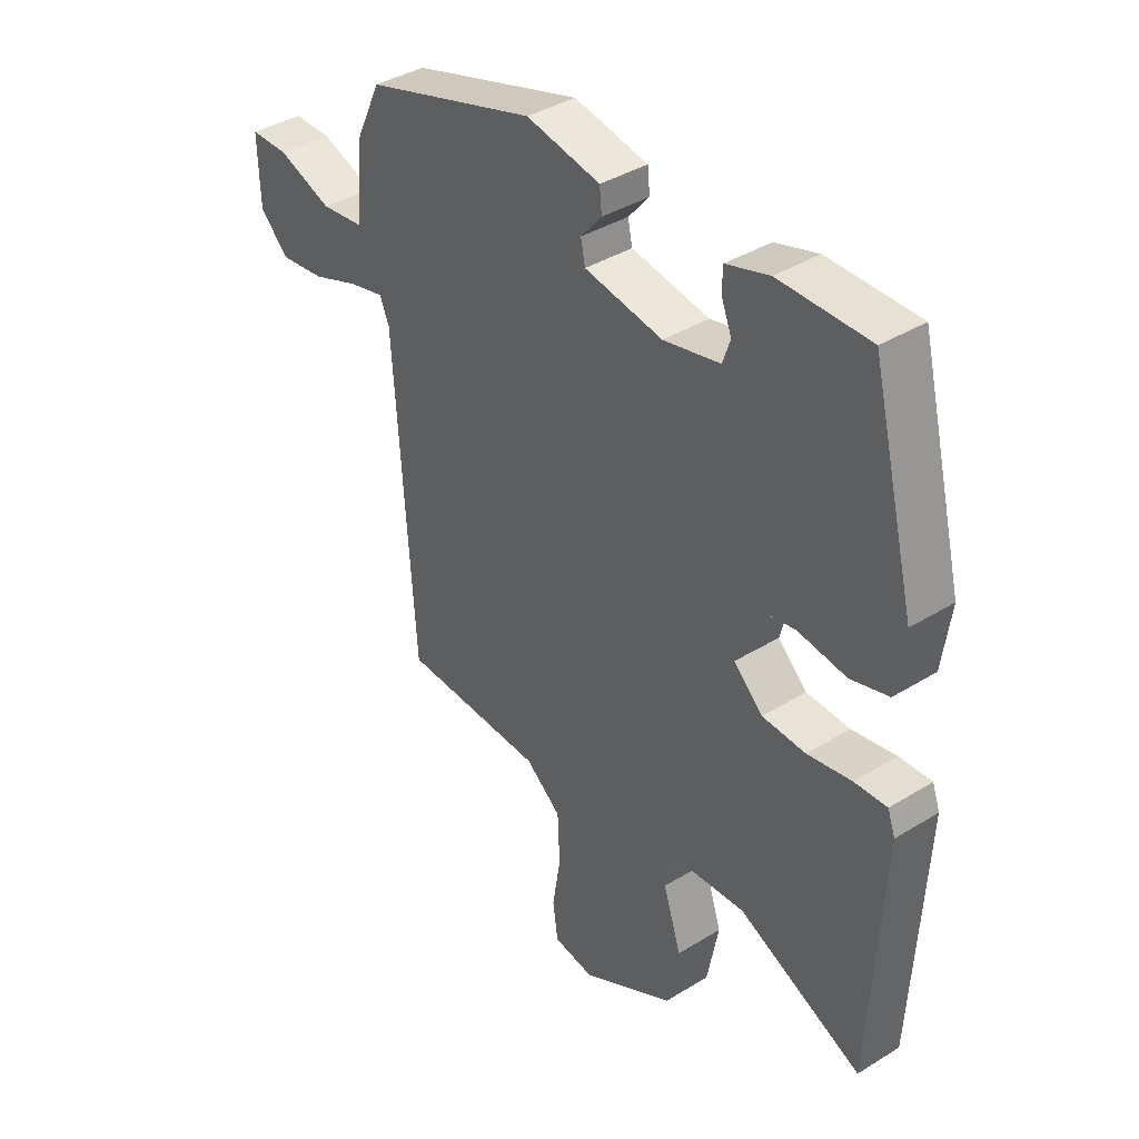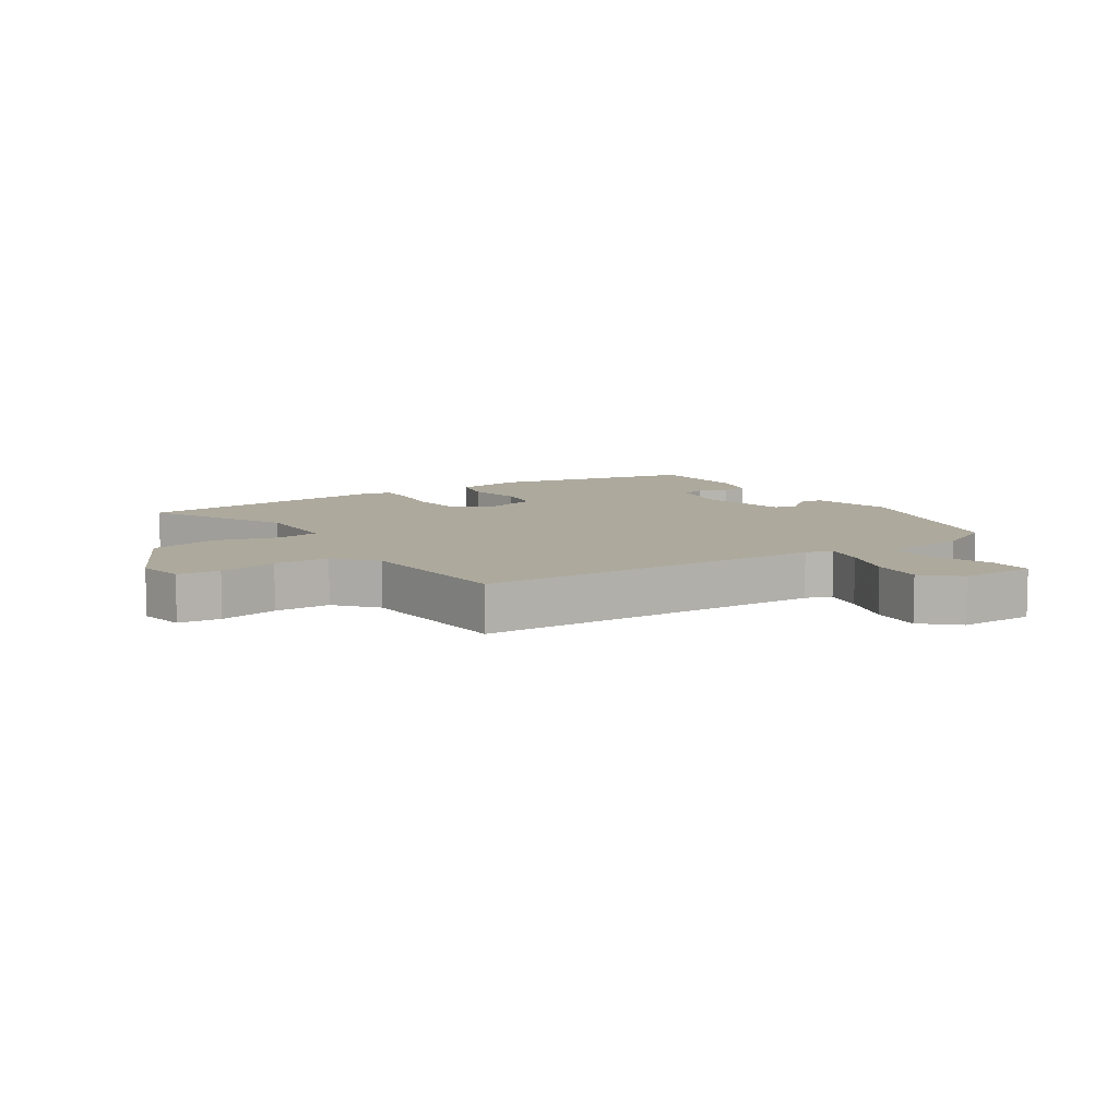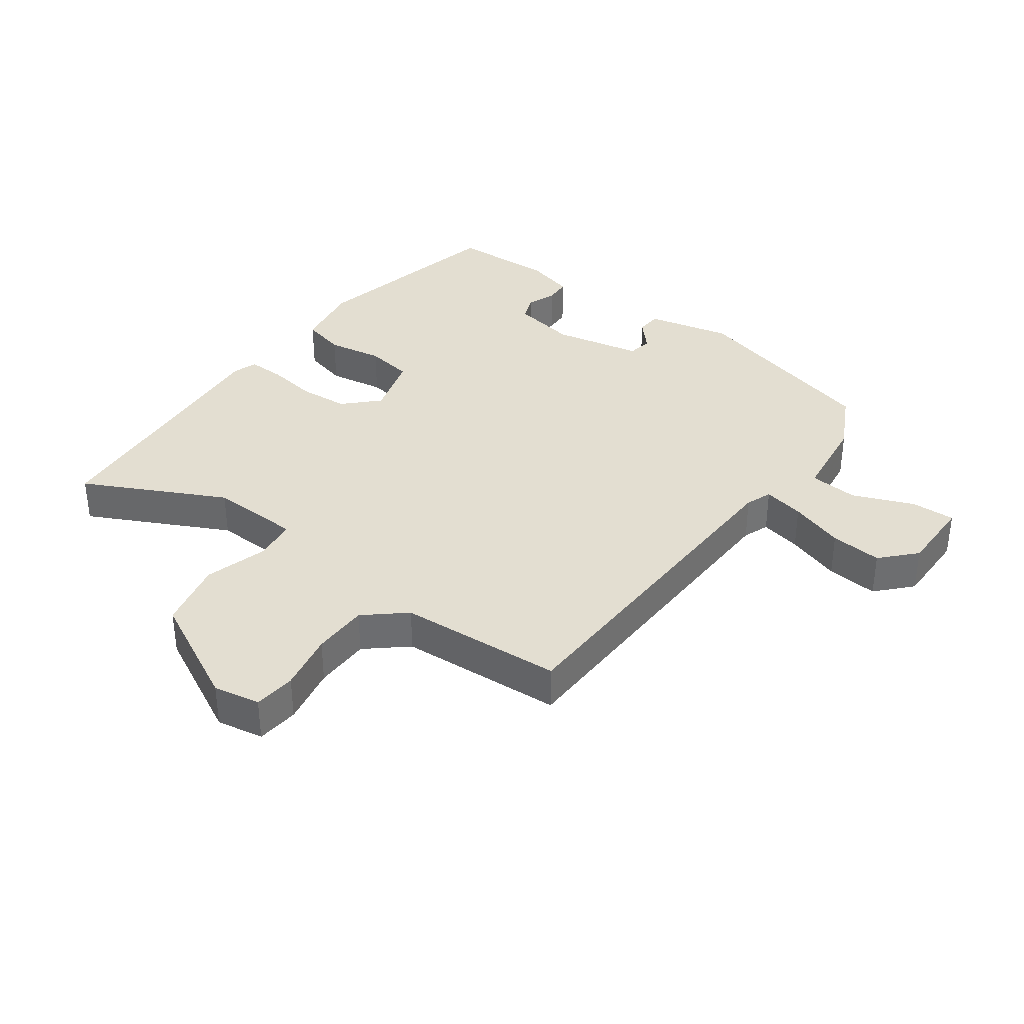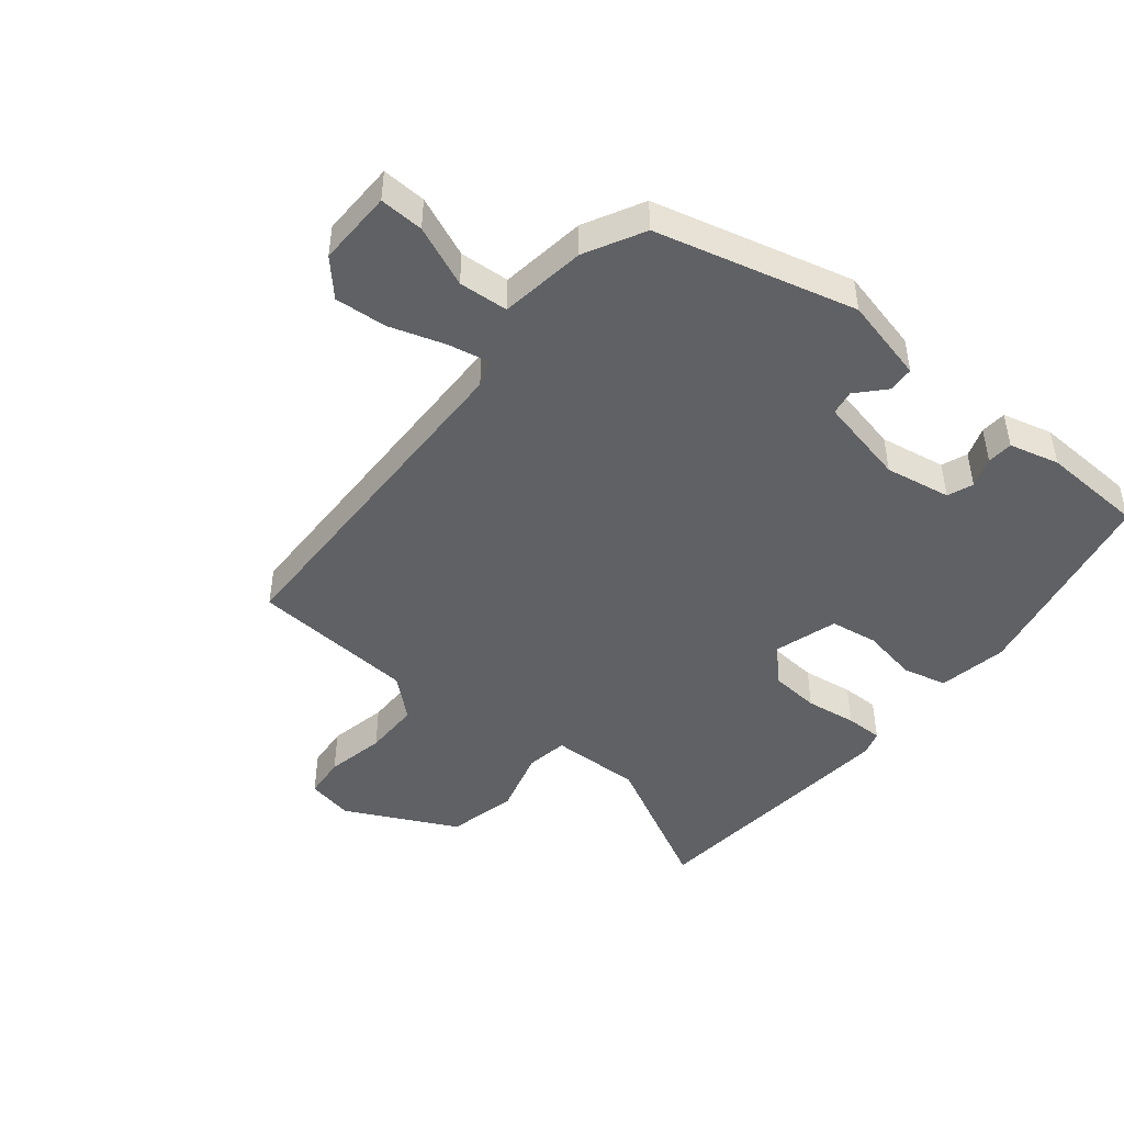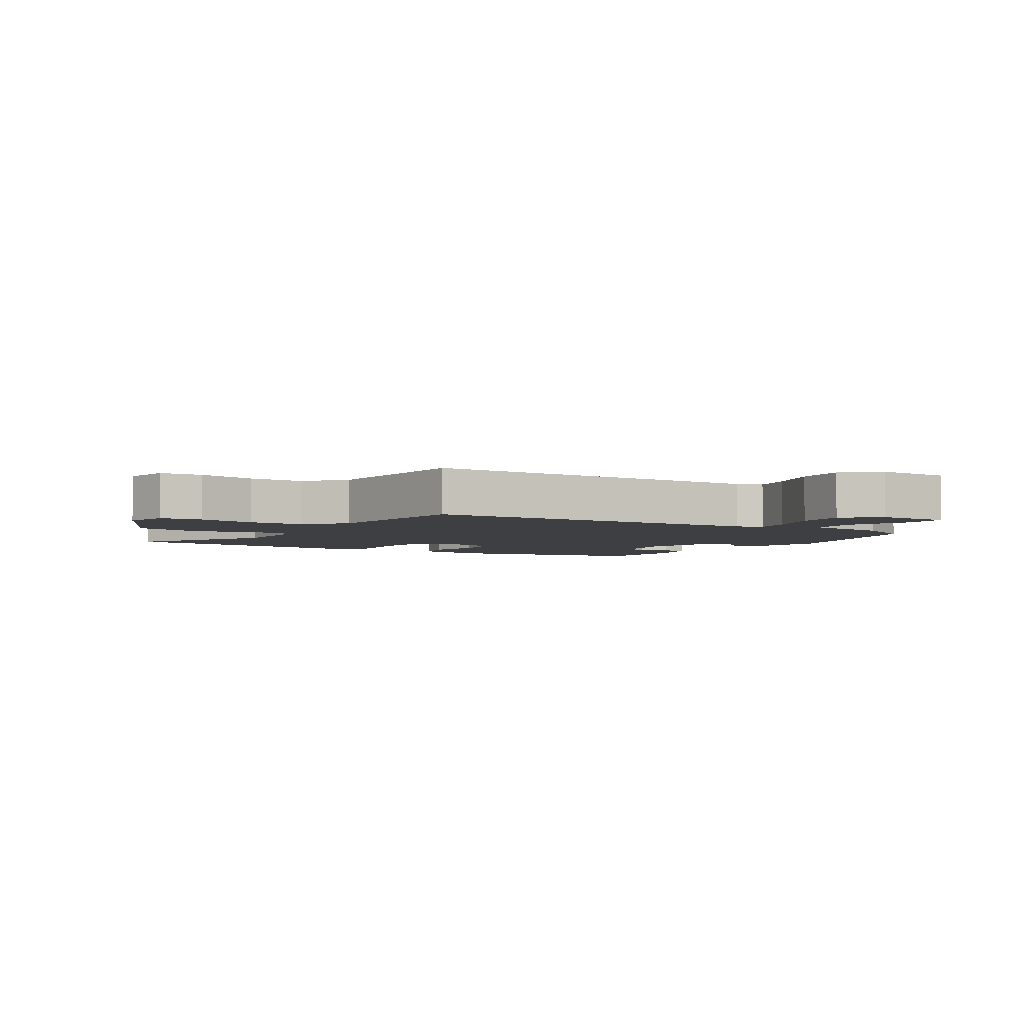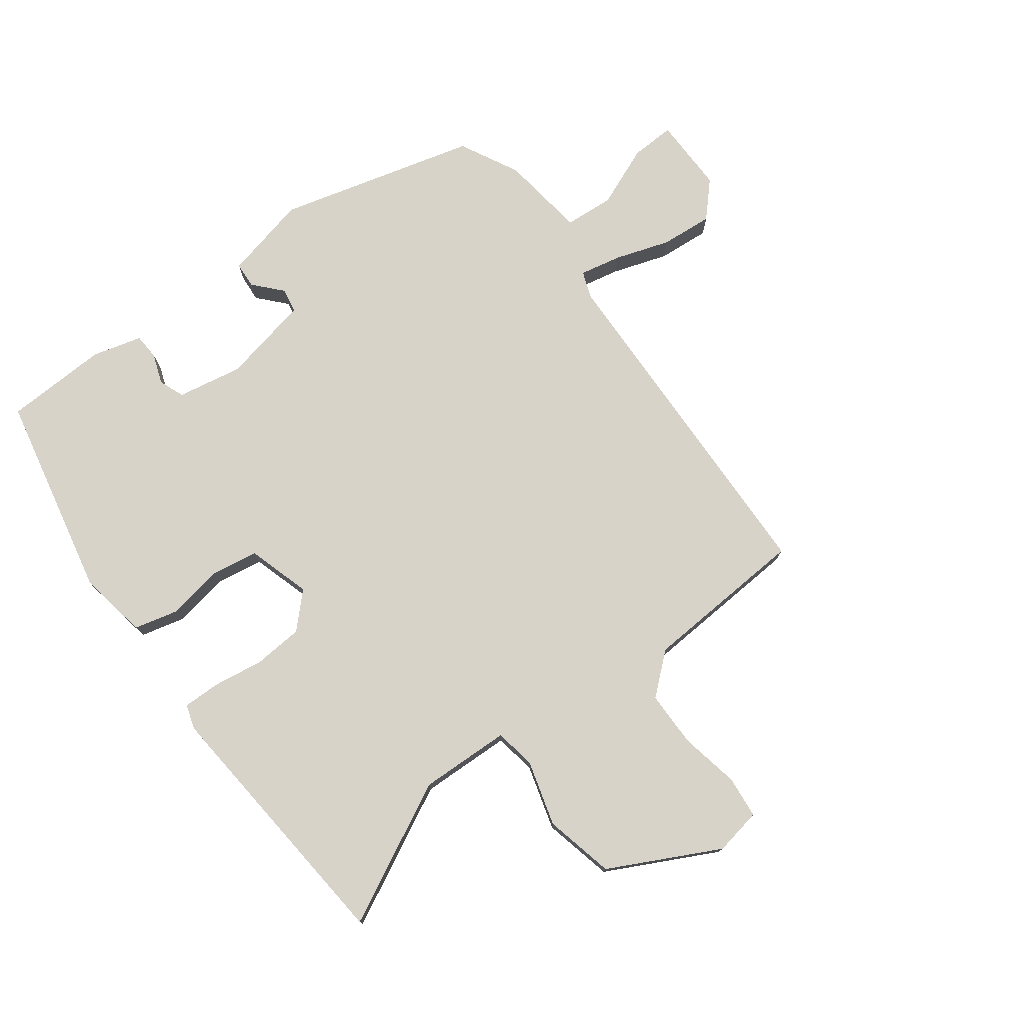
<metadata>
{"format":"obj","ext":"obj","renderer":"f3d","projection":"perspective","resolution":1024,"background":"white","views":[{"elev":38.9,"azim":52.2,"up":"+Z"},{"elev":8.8,"azim":-125.5,"up":"+Y"},{"elev":36.3,"azim":-145.7,"up":"+Y"},{"elev":-46.5,"azim":-41.6,"up":"+Y"},{"elev":-4.0,"azim":-125.2,"up":"+Y"},{"elev":76.6,"azim":141.2,"up":"+Y"}]}
</metadata>
<code>
v 0.487 0.07 -0.558
v 0.261 0.07 -0.454
v 0.117 0.07 -0.464
v 0.109 0.07 -0.531
v 0.142 0.07 -0.632
v 0.121 0.07 -0.743
v -0.05 0.07 -0.838
v -0.125 0.07 -0.827
v -0.134 0.07 -0.76
v -0.119 0.07 -0.666
v -0.123 0.07 -0.577
v -0.188 0.07 -0.525
v -0.45 0.07 -0.518
v -0.486 0.07 0.038
v -0.503 0.07 0.079
v -0.568 0.07 0.063
v -0.654 0.07 0.031
v -0.736 0.07 0.021
v -0.788 0.07 0.073
v -0.791 0.07 0.193
v -0.721 0.07 0.193
v -0.623 0.07 0.157
v -0.545 0.07 0.166
v -0.532 0.07 0.303
v -0.487 0.07 0.398
v -0.176 0.07 0.493
v -0.041 0.07 0.467
v -0.037 0.07 0.426
v -0.075 0.07 0.381
v -0.067 0.07 0.342
v 0.075 0.07 0.318
v 0.178 0.07 0.341
v 0.192 0.07 0.382
v 0.173 0.07 0.429
v 0.174 0.07 0.47
v 0.252 0.07 0.494
v 0.416 0.07 0.494
v 0.497 0.07 0.172
v 0.482 0.07 0.062
v 0.413 0.07 0.042
v 0.324 0.07 0.054
v 0.249 0.07 0.039
v 0.223 0.07 -0.062
v 0.276 0.07 -0.112
v 0.355 0.07 -0.115
v 0.435 0.07 -0.1
v 0.494 0.07 -0.097
v 0.508 0.07 -0.135
v 0.487 0 -0.558
v 0.261 0 -0.454
v 0.117 0 -0.464
v 0.109 0 -0.531
v 0.142 0 -0.632
v 0.121 0 -0.743
v -0.05 0 -0.838
v -0.125 0 -0.827
v -0.134 0 -0.76
v -0.119 0 -0.666
v -0.123 0 -0.577
v -0.188 0 -0.525
v -0.45 0 -0.518
v -0.486 0 0.038
v -0.503 0 0.079
v -0.568 0 0.063
v -0.654 0 0.031
v -0.736 0 0.021
v -0.788 0 0.073
v -0.791 0 0.193
v -0.721 0 0.193
v -0.623 0 0.157
v -0.545 0 0.166
v -0.532 0 0.303
v -0.487 0 0.398
v -0.176 0 0.493
v -0.041 0 0.467
v -0.037 0 0.426
v -0.075 0 0.381
v -0.067 0 0.342
v 0.075 0 0.318
v 0.178 0 0.341
v 0.192 0 0.382
v 0.173 0 0.429
v 0.174 0 0.47
v 0.252 0 0.494
v 0.416 0 0.494
v 0.497 0 0.172
v 0.482 0 0.062
v 0.413 0 0.042
v 0.324 0 0.054
v 0.249 0 0.039
v 0.223 0 -0.062
v 0.276 0 -0.112
v 0.355 0 -0.115
v 0.435 0 -0.1
v 0.494 0 -0.097
v 0.508 0 -0.135
f 45 46 47 48
f 44 45 48 1
f 43 44 1 2
f 38 39 40 41
f 38 41 42
f 37 38 42
f 36 37 42
f 33 34 35 36
f 32 33 36 42
f 31 32 42 43
f 26 27 28 29
f 26 29 30
f 23 24 25 26
f 23 26 30
f 19 20 21 22
f 19 22 23
f 16 17 18 19
f 15 16 19 23
f 12 13 14
f 11 12 14 15
f 7 8 9 10
f 7 10 11
f 4 5 6 7
f 3 4 7 11
f 31 43 2 3
f 15 23 30 31
f 3 11 15 31
f 96 95 94 93
f 49 96 93 92
f 50 49 92 91
f 89 88 87 86
f 90 89 86
f 90 86 85
f 90 85 84
f 84 83 82 81
f 90 84 81 80
f 91 90 80 79
f 77 76 75 74
f 78 77 74
f 74 73 72 71
f 78 74 71
f 70 69 68 67
f 71 70 67
f 67 66 65 64
f 71 67 64 63
f 62 61 60
f 63 62 60 59
f 58 57 56 55
f 59 58 55
f 55 54 53 52
f 59 55 52 51
f 51 50 91 79
f 79 78 71 63
f 79 63 59 51
f 1 49 50 2
f 2 50 51 3
f 3 51 52 4
f 4 52 53 5
f 5 53 54 6
f 6 54 55 7
f 7 55 56 8
f 8 56 57 9
f 9 57 58 10
f 10 58 59 11
f 11 59 60 12
f 12 60 61 13
f 13 61 62 14
f 14 62 63 15
f 15 63 64 16
f 16 64 65 17
f 17 65 66 18
f 18 66 67 19
f 19 67 68 20
f 20 68 69 21
f 21 69 70 22
f 22 70 71 23
f 23 71 72 24
f 24 72 73 25
f 25 73 74 26
f 26 74 75 27
f 27 75 76 28
f 28 76 77 29
f 29 77 78 30
f 30 78 79 31
f 31 79 80 32
f 32 80 81 33
f 33 81 82 34
f 34 82 83 35
f 35 83 84 36
f 36 84 85 37
f 37 85 86 38
f 38 86 87 39
f 39 87 88 40
f 40 88 89 41
f 41 89 90 42
f 42 90 91 43
f 43 91 92 44
f 44 92 93 45
f 45 93 94 46
f 46 94 95 47
f 47 95 96 48
f 48 96 49 1

</code>
